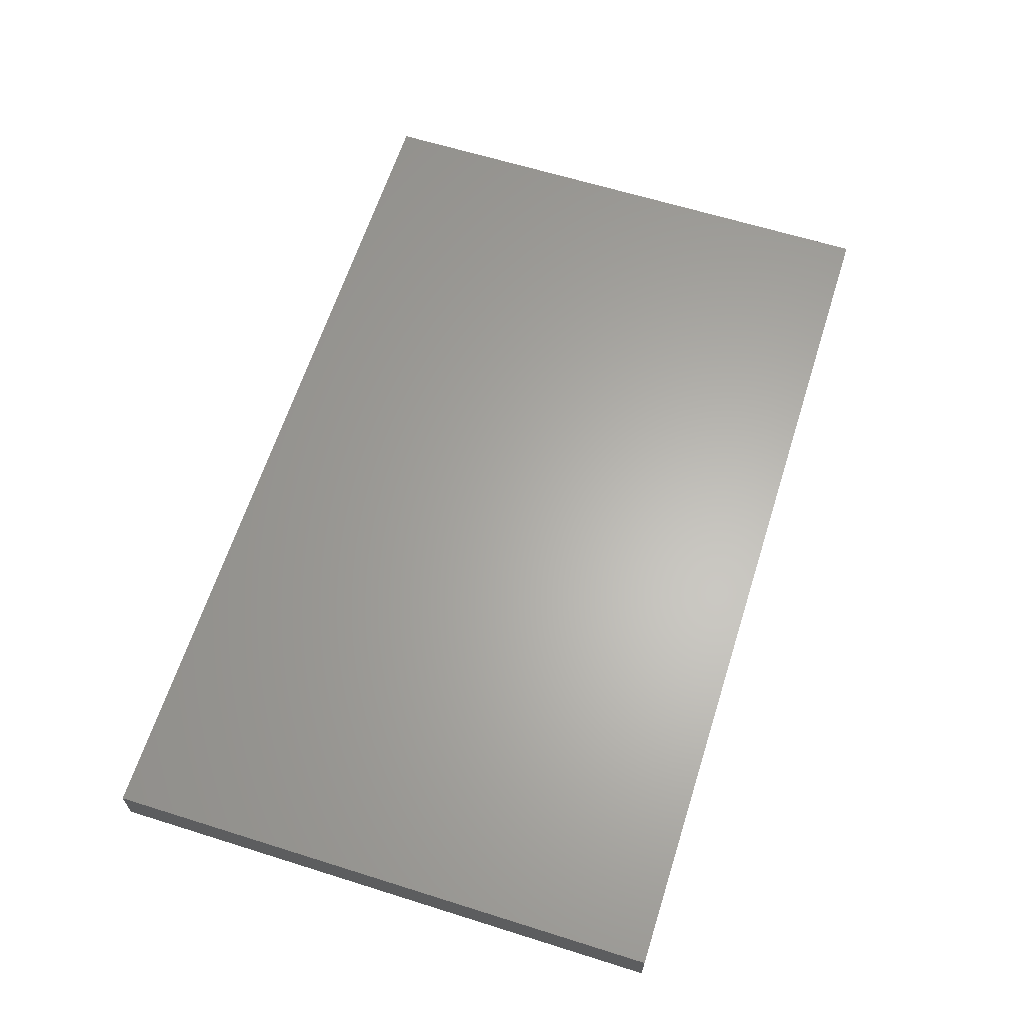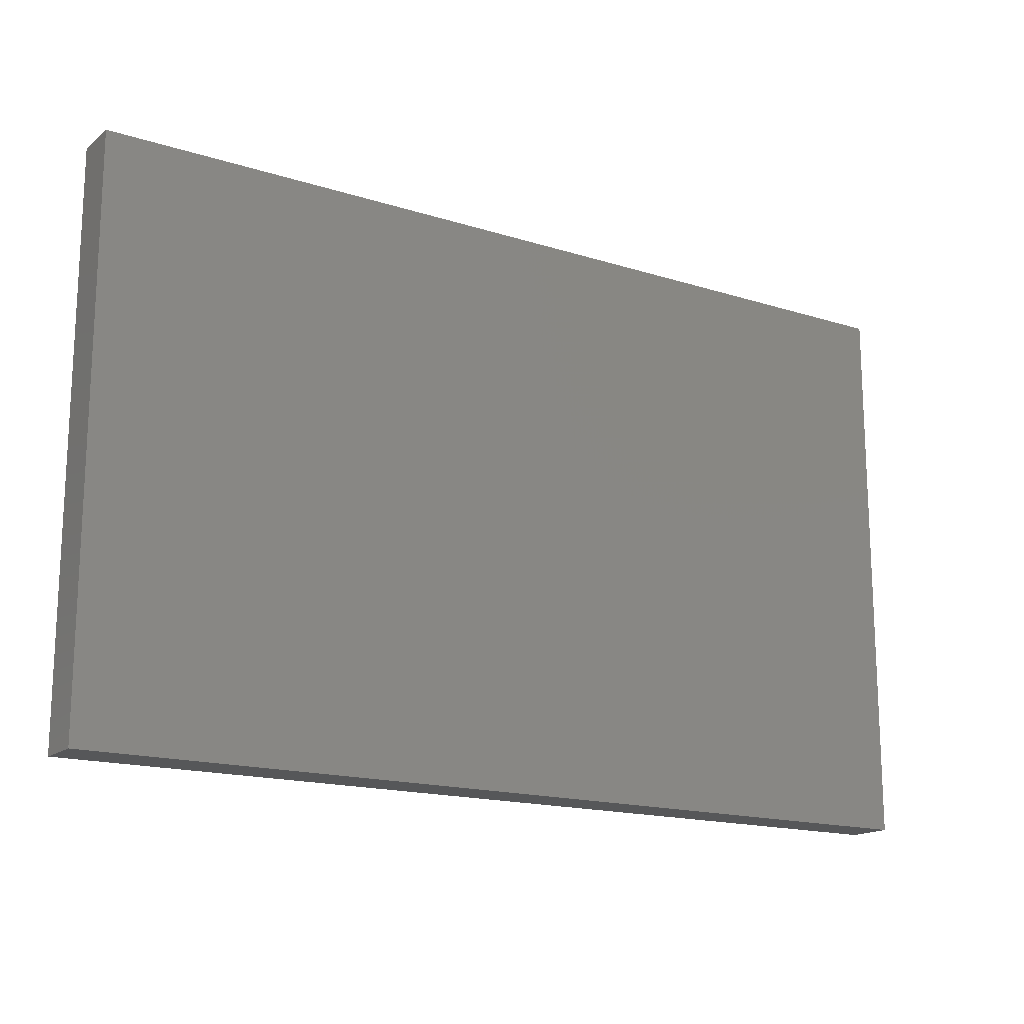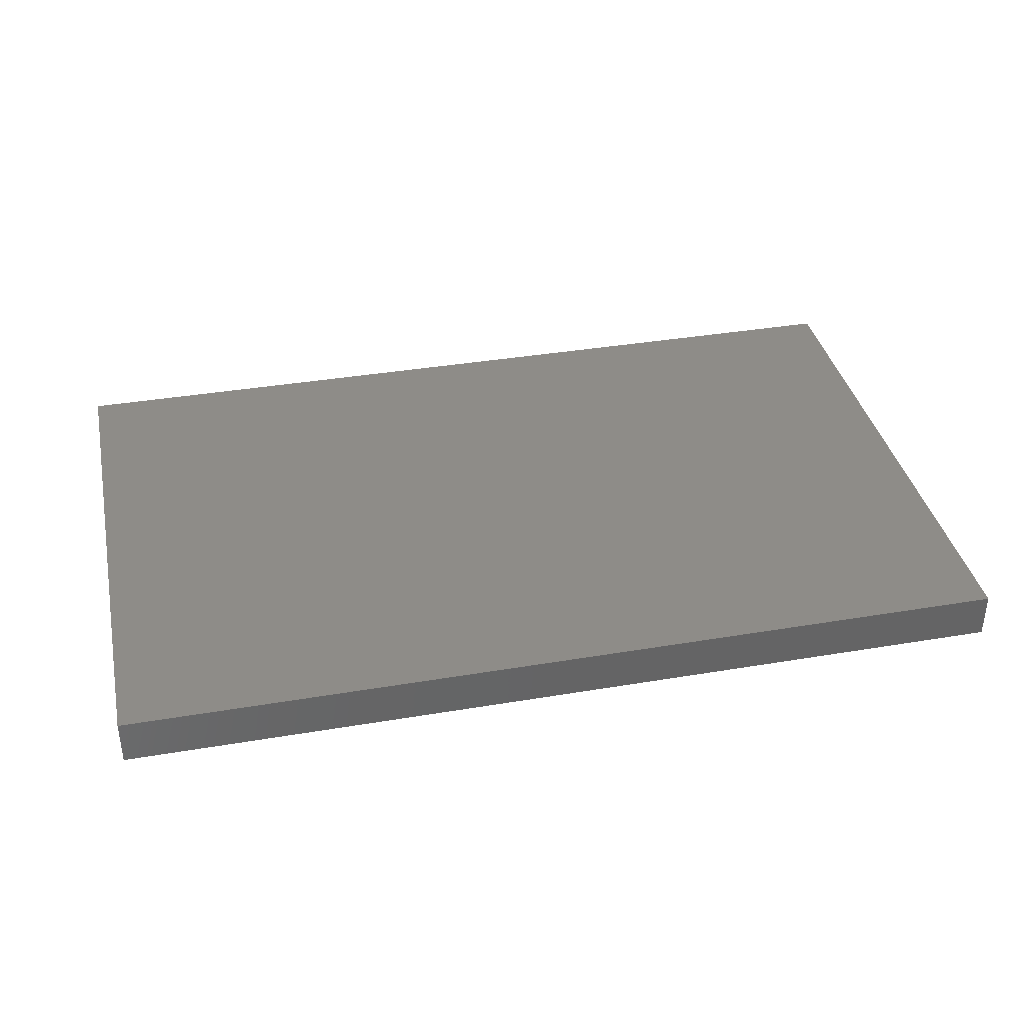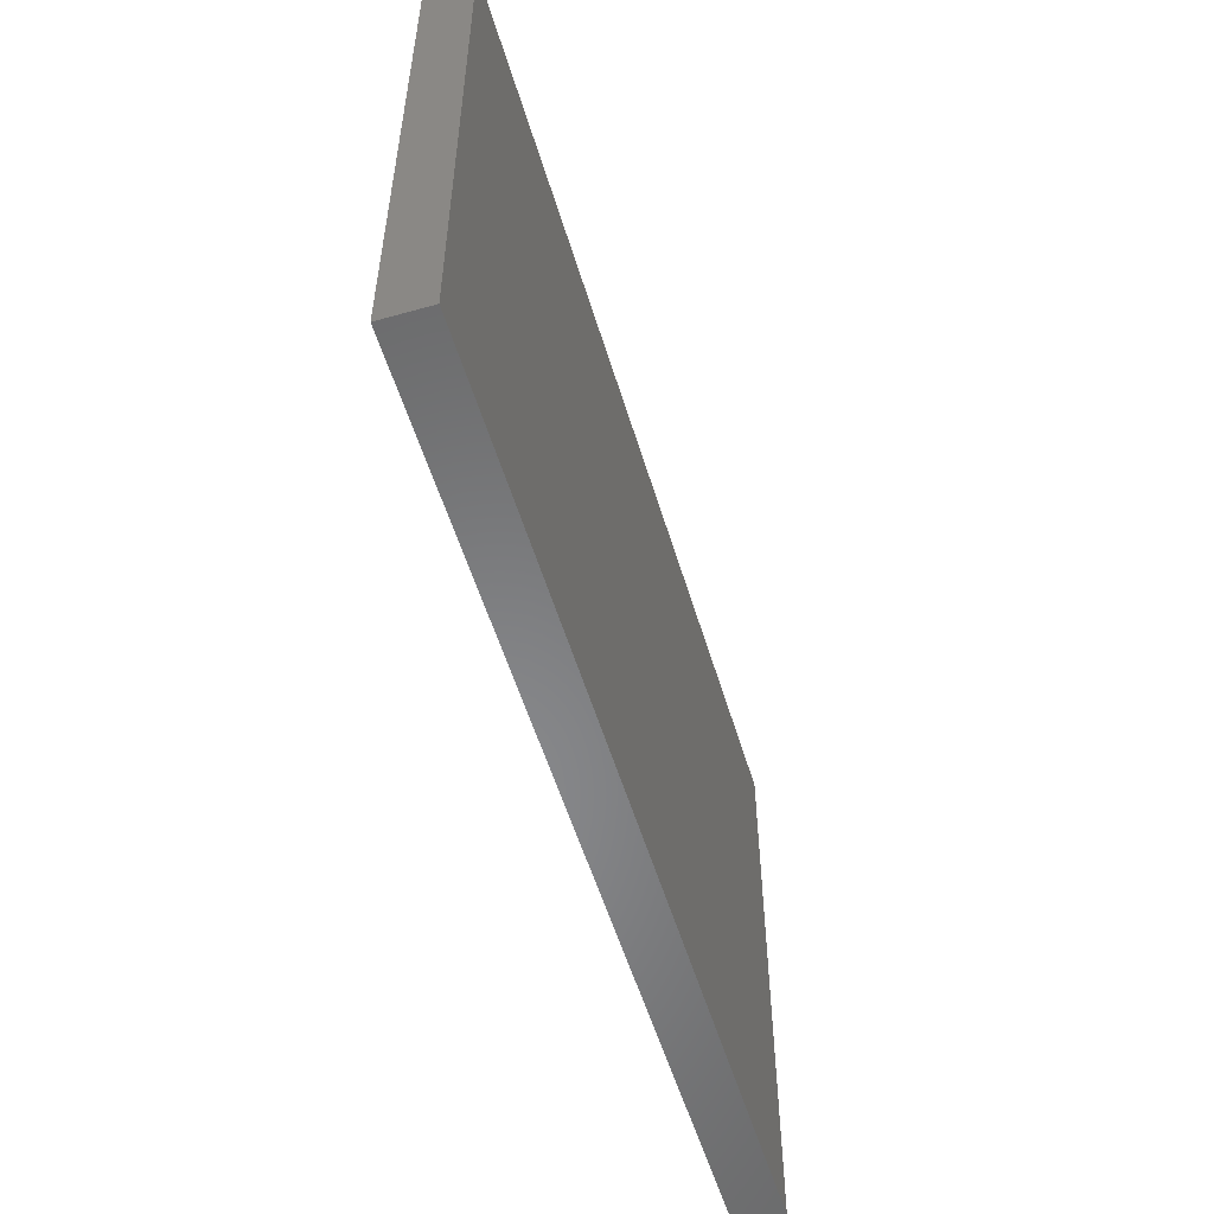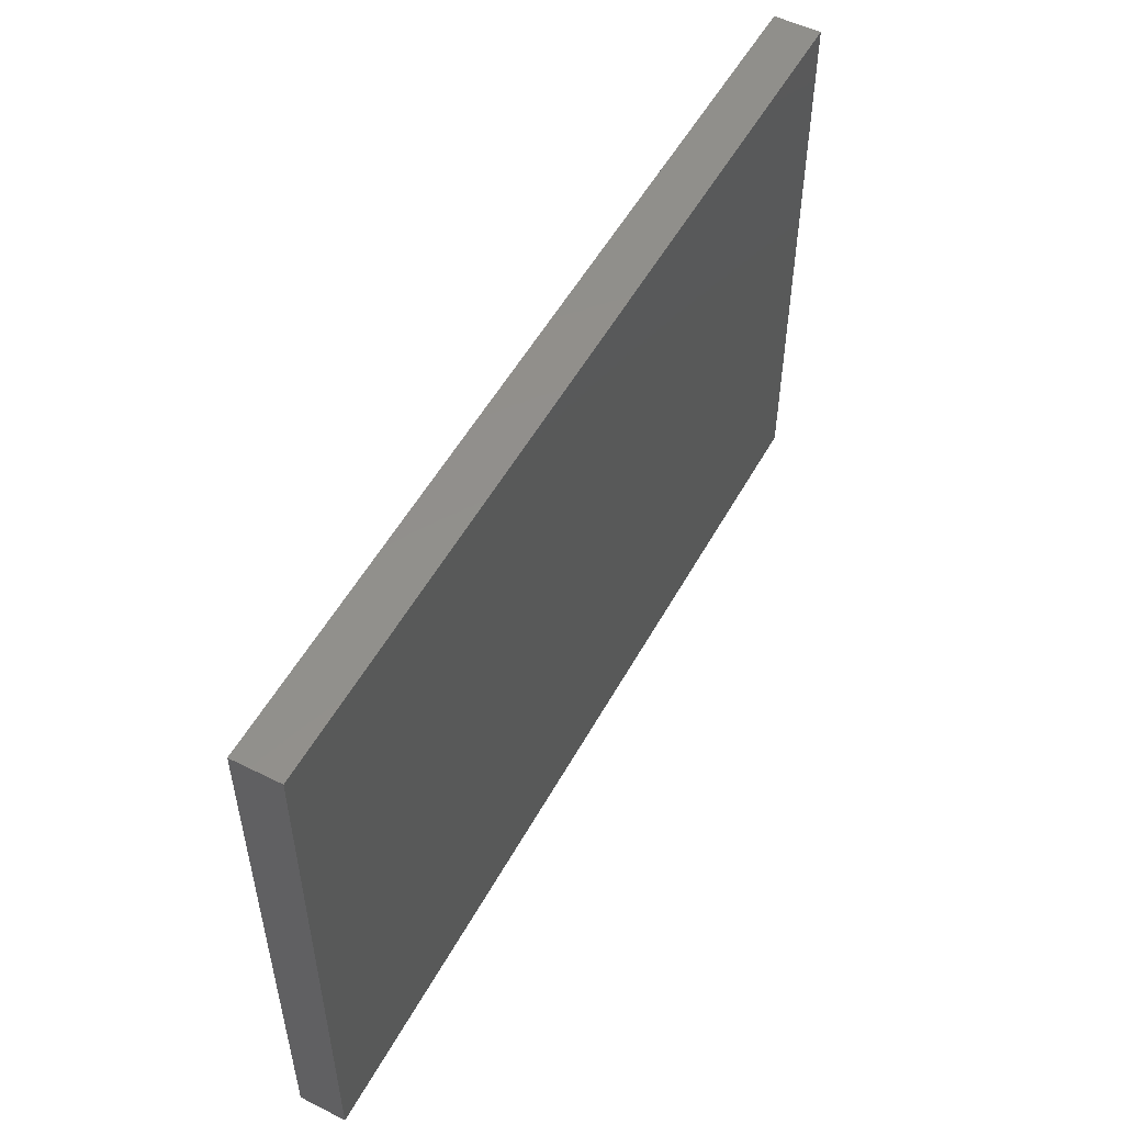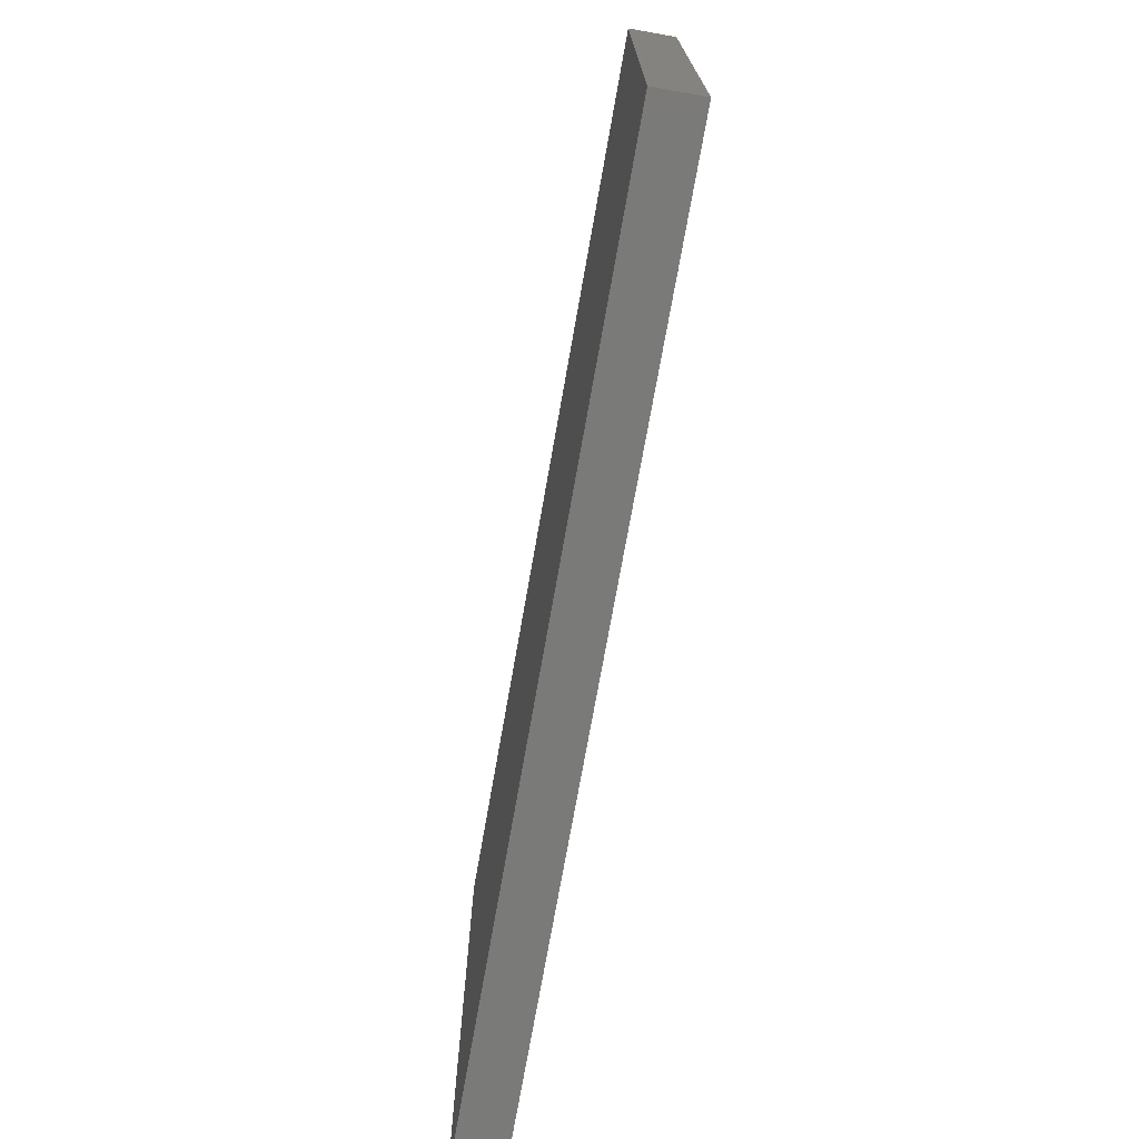
<metadata>
{"format":"stl","ext":"stl","renderer":"f3d","projection":"perspective","resolution":1024,"background":"white","views":[{"elev":63.4,"azim":-72.4,"up":"+Z"},{"elev":-16.5,"azim":147.2,"up":"+Y"},{"elev":37.4,"azim":167.8,"up":"+Z"},{"elev":-54.4,"azim":106.6,"up":"+Y"},{"elev":52.7,"azim":118.2,"up":"+Y"},{"elev":-72.8,"azim":-100.0,"up":"+Y"}]}
</metadata>
<code>
# stl→obj: 16 verts, 24 faces
v 0 0 0
v 0 12.16 1
v 0 12.16 0
v 0 0 1
v 19.46 0 1
v 19.46 12.16 1
v 19.46 12.16 0
v 19.46 0 0
v 7.828 4.18 0.6
v 7.828 7.98 0.4
v 7.828 7.98 0.6
v 7.828 4.18 0.4
v 11.63 7.98 0.6
v 11.63 4.18 0.6
v 11.63 4.18 0.4
v 11.63 7.98 0.4
f 1 2 3
f 2 1 4
f 2 5 6
f 5 2 4
f 5 7 6
f 7 5 8
f 7 2 6
f 2 7 3
f 1 7 8
f 7 1 3
f 1 5 4
f 5 1 8
f 9 10 11
f 10 9 12
f 9 13 14
f 13 9 11
f 15 13 16
f 13 15 14
f 10 15 16
f 15 10 12
f 15 9 14
f 9 15 12
f 10 13 11
f 13 10 16

</code>
